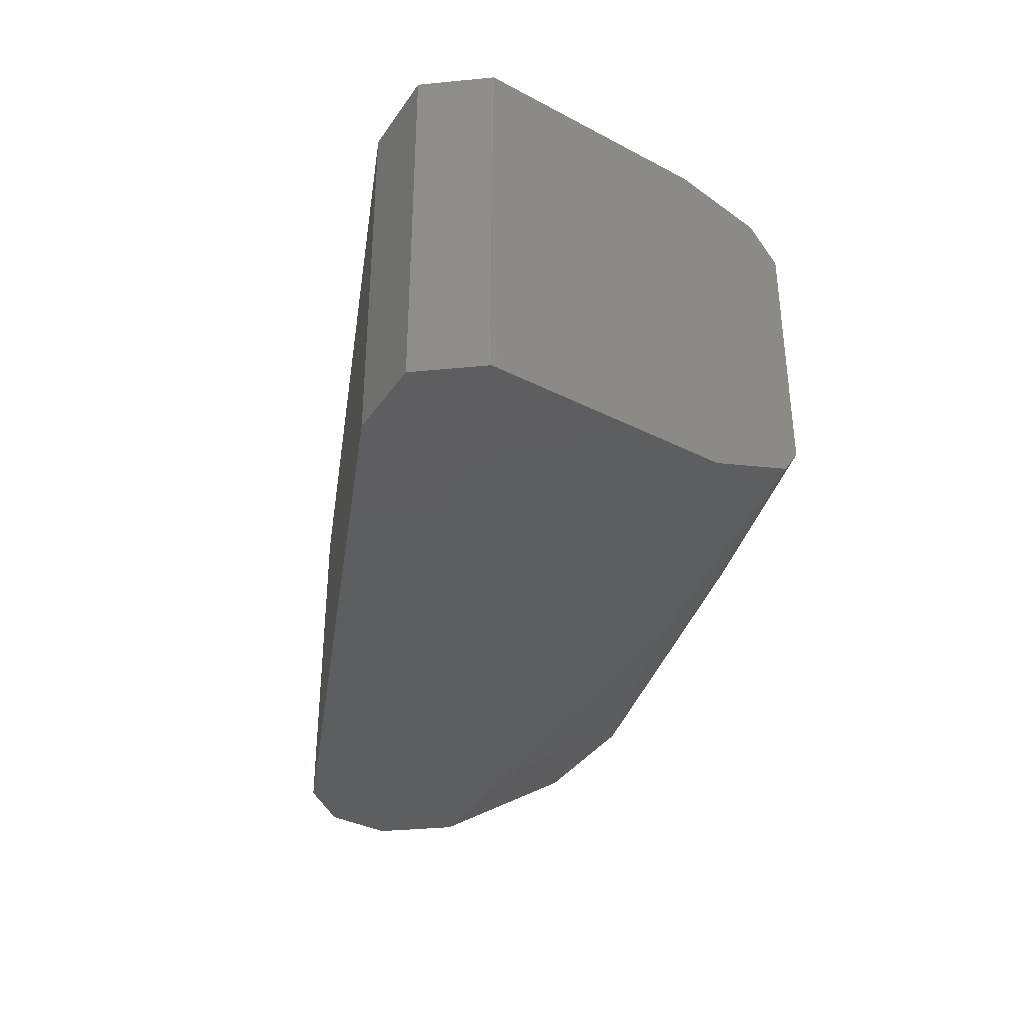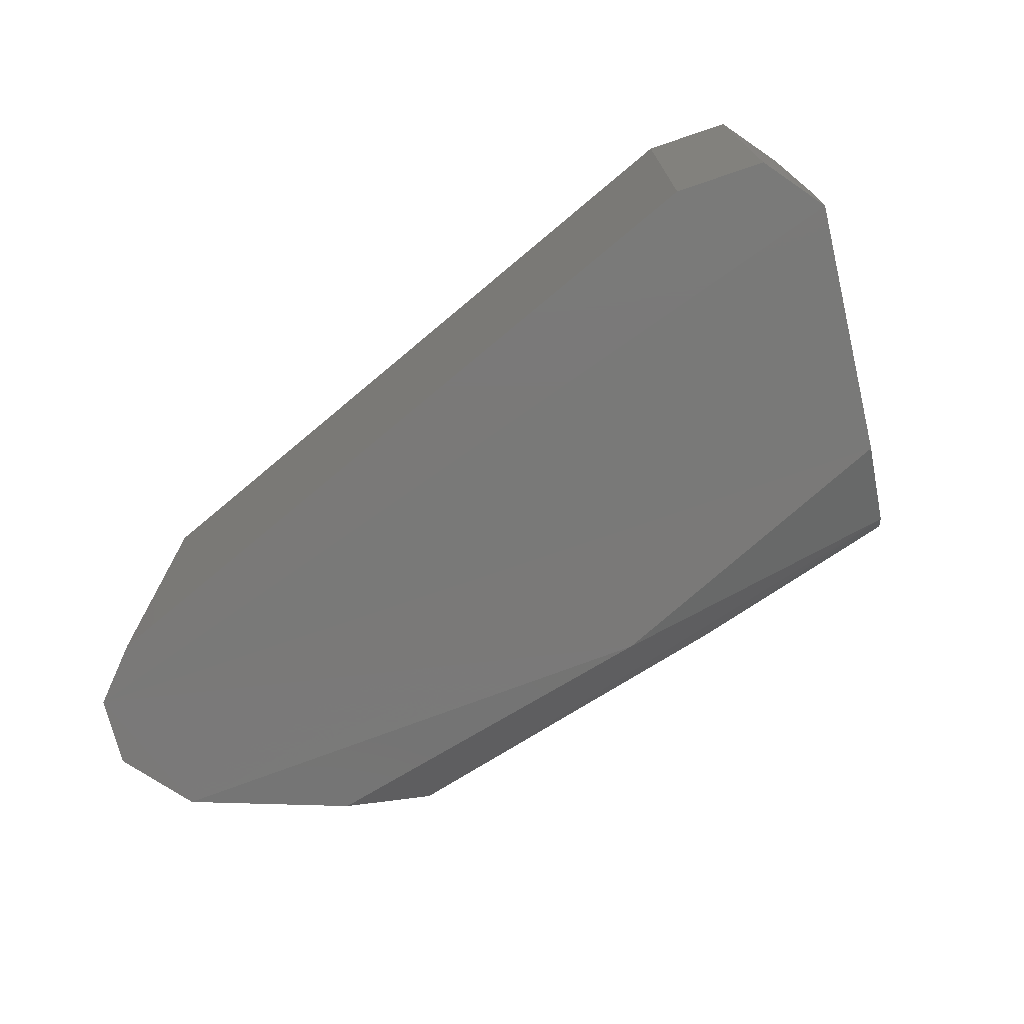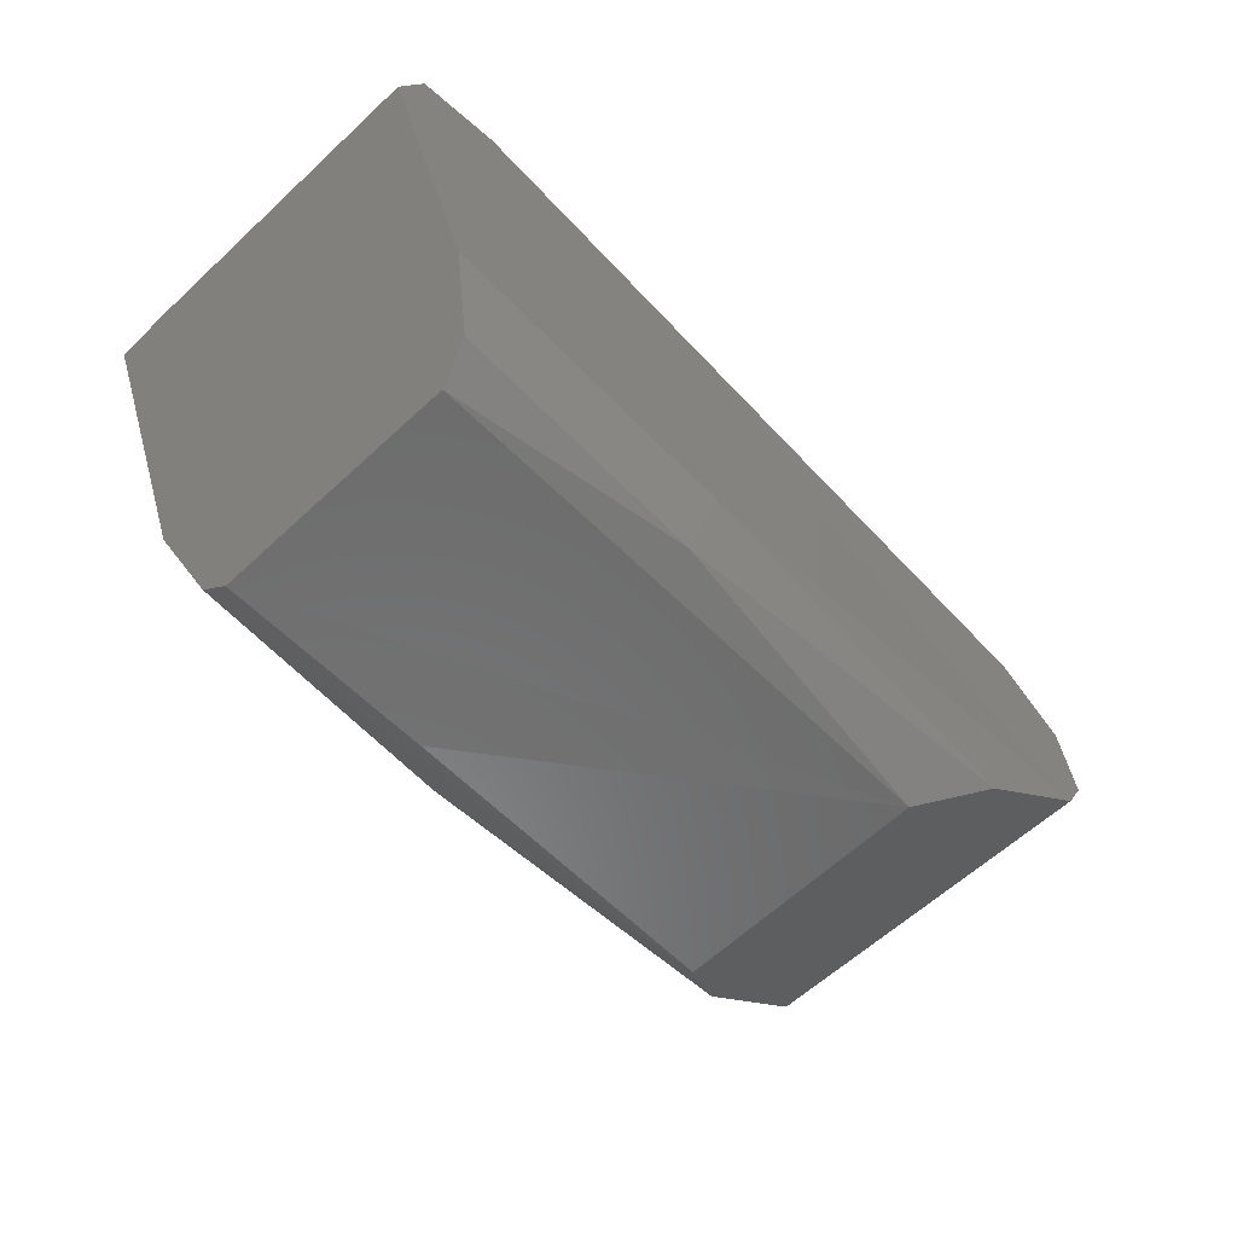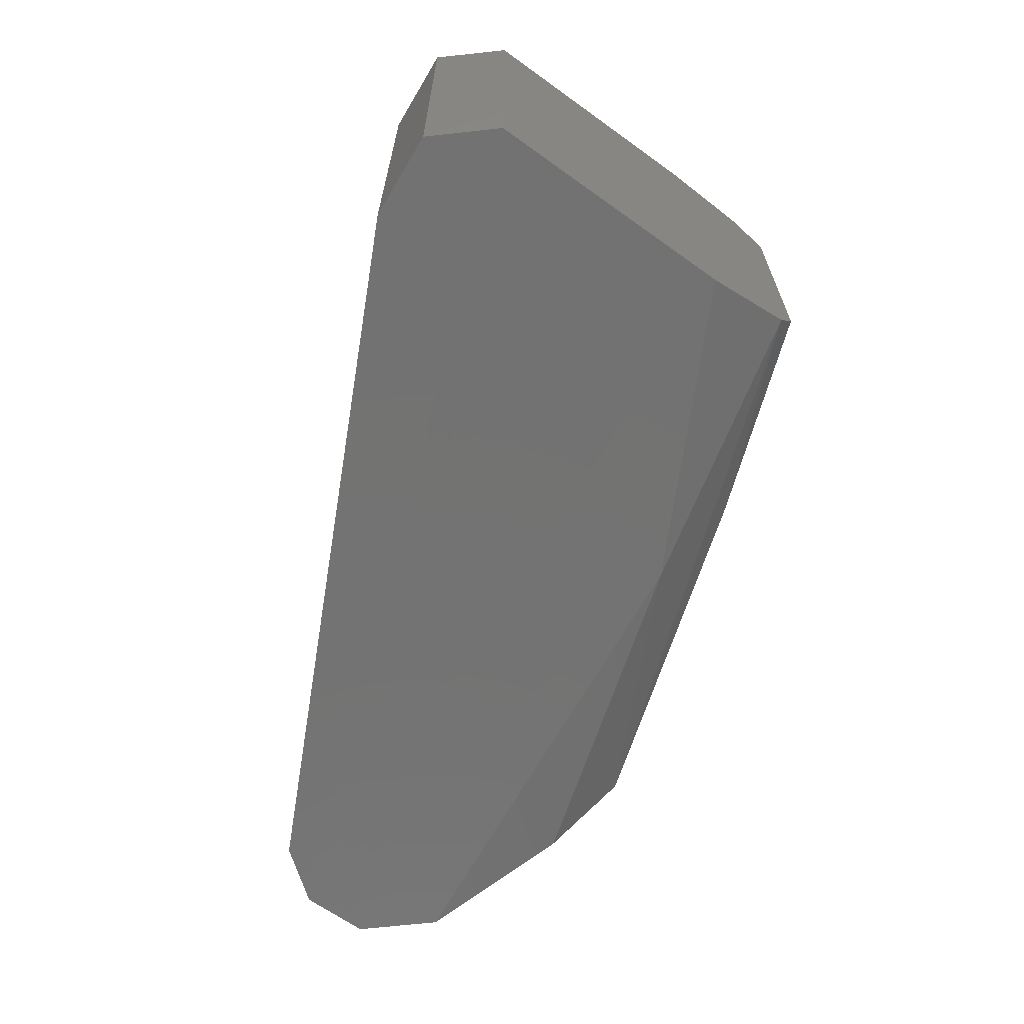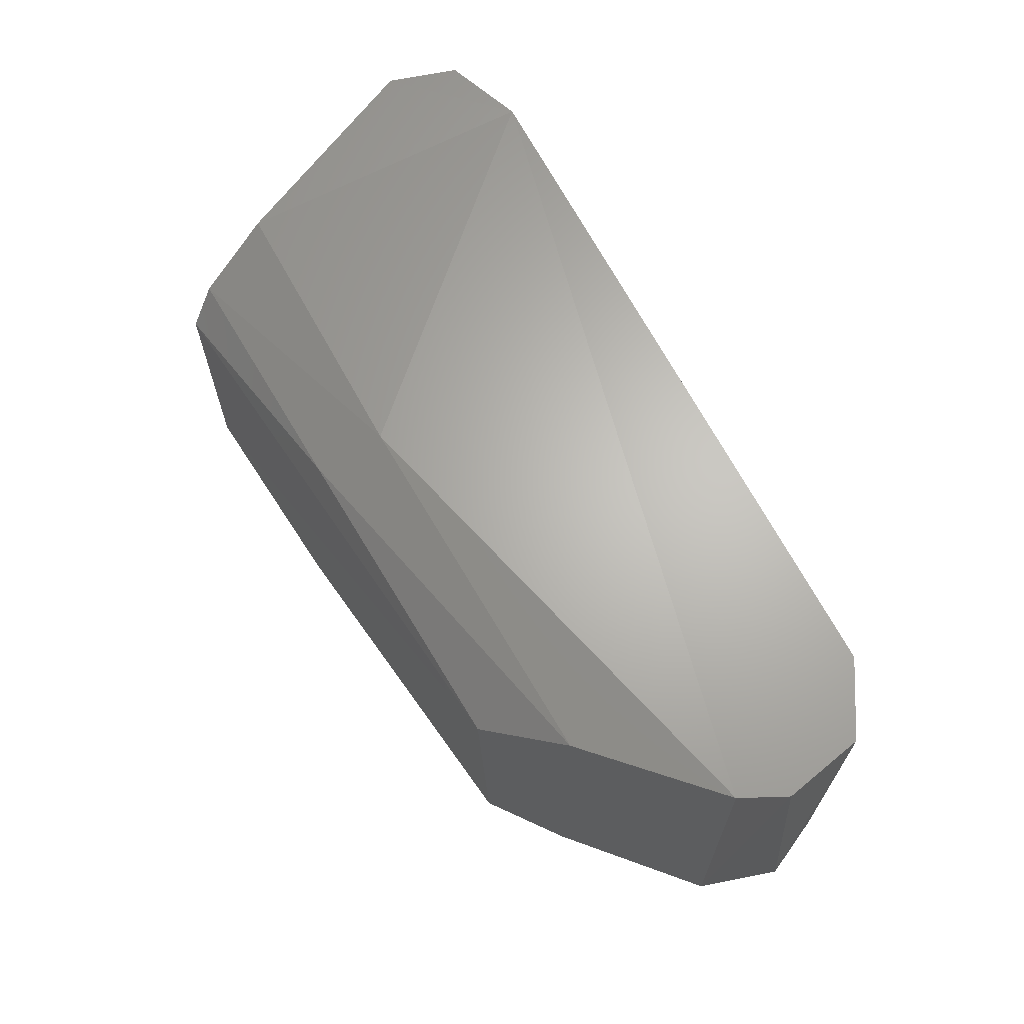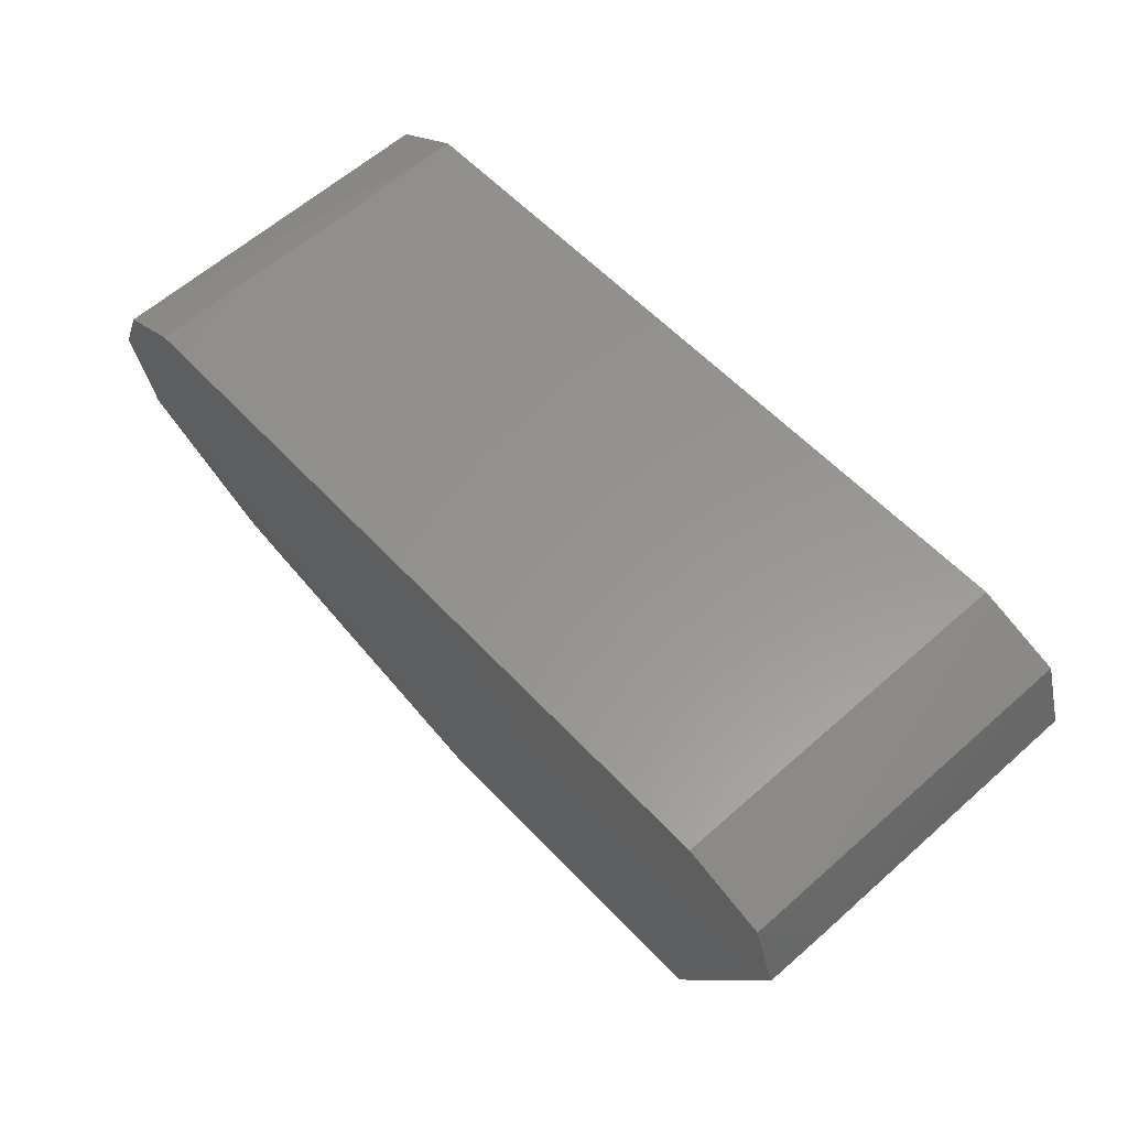
<metadata>
{"format":"stl","ext":"stl","renderer":"f3d","projection":"perspective","resolution":1024,"background":"white","views":[{"elev":-35.1,"azim":-101.8,"up":"+Z"},{"elev":-72.5,"azim":-143.4,"up":"+Z"},{"elev":-60.6,"azim":-46.5,"up":"+Y"},{"elev":-64.9,"azim":-102.9,"up":"+Z"},{"elev":65.5,"azim":59.3,"up":"+Z"},{"elev":61.1,"azim":-132.0,"up":"+Y"}]}
</metadata>
<code>
# stl→obj: 29 verts, 54 faces
v 0.04889 0.0003007 -0.01125
v 0.0506 -0.003685 -0.01125
v 0.04882 -0.008745 -0.01125
v 0.01876 -0.01722 -0.01112
v -0.001161 -0.01533 -0.01111
v -0.007294 -0.0008881 -0.01125
v -0.005771 0.003497 -0.01125
v -0.0006038 0.005162 -0.01125
v 0.0451 0.002399 -0.01125
v -0.007294 -0.0008881 0.01125
v -0.005771 0.003497 0.01125
v -0.007345 -0.0007683 -0.00775
v 0.03631 -0.01924 0.00775
v 0.04089 -0.0154 0.01064
v 0.01641 -0.01957 0.009928
v 0.04956 -0.0005753 0.01125
v 0.0504 -0.005874 0.01125
v -0.0006038 0.005162 0.01125
v 0.0451 0.002399 0.01125
v 0.001356 -0.02127 0.00775
v 0.000611 -0.01951 0.009876
v 0.03673 -0.01889 -0.008442
v 0.000959 -0.02033 -0.009234
v 0.04089 -0.0154 -0.01064
v -0.001518 -0.0145 0.01118
v 0.01711 -0.01526 0.01143
v 0.04882 -0.008745 0.01125
v 0.01488 -0.02074 -0.00775
v 0.001356 -0.02127 -0.00775
f 1 2 3
f 1 3 4
f 1 4 5
f 1 5 6
f 1 6 7
f 1 7 8
f 1 8 9
f 10 11 12
f 13 14 15
f 7 6 12
f 7 12 11
f 16 17 2
f 3 2 17
f 18 19 9
f 18 9 8
f 18 8 7
f 18 7 11
f 20 15 21
f 20 13 15
f 4 22 23
f 1 9 19
f 1 19 16
f 1 16 2
f 5 4 23
f 24 22 4
f 24 4 3
f 18 11 10
f 18 10 25
f 18 25 26
f 18 26 27
f 18 27 17
f 18 17 16
f 18 16 19
f 26 21 15
f 26 15 14
f 25 21 26
f 27 14 13
f 27 13 22
f 27 22 24
f 27 24 3
f 27 3 17
f 27 26 14
f 28 22 13
f 13 20 29
f 13 29 28
f 28 23 22
f 29 23 28
f 29 20 21
f 29 21 25
f 29 25 10
f 29 10 12
f 29 12 6
f 29 6 5
f 29 5 23

</code>
